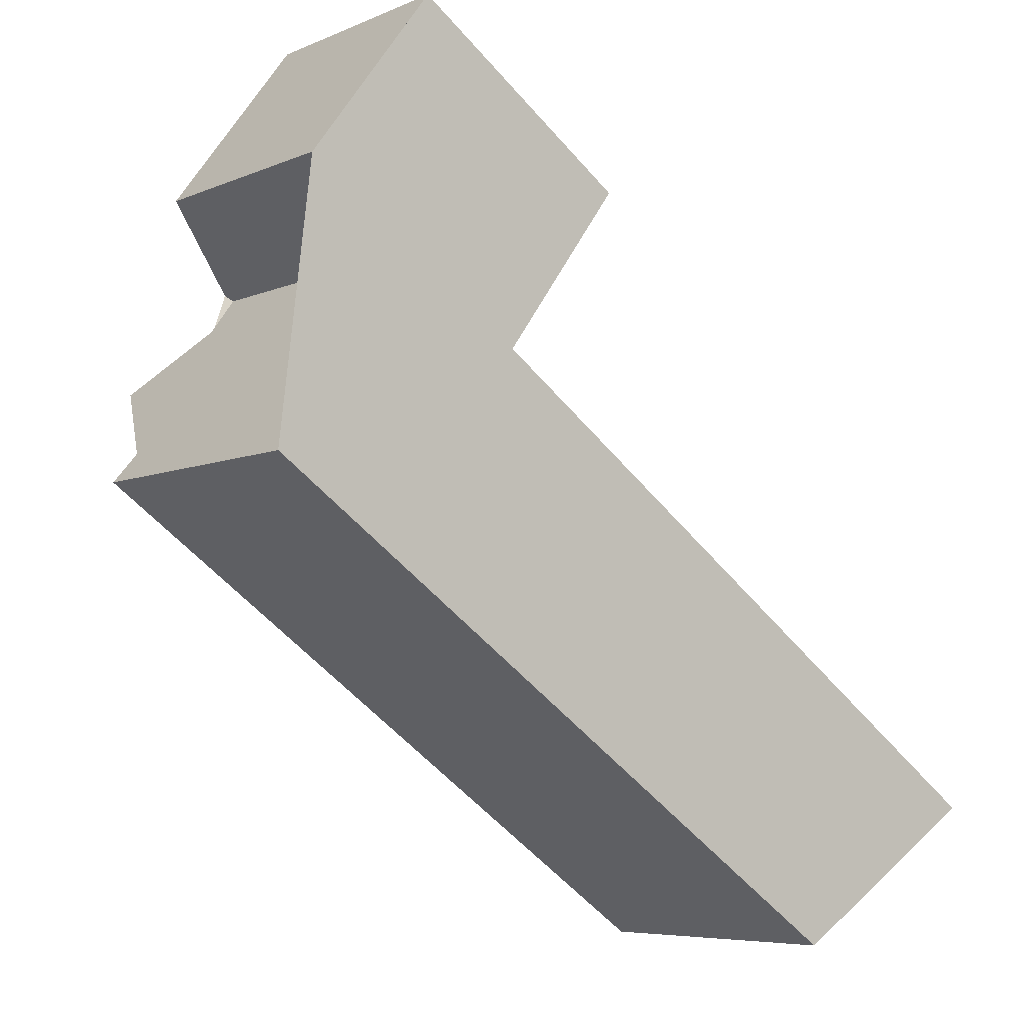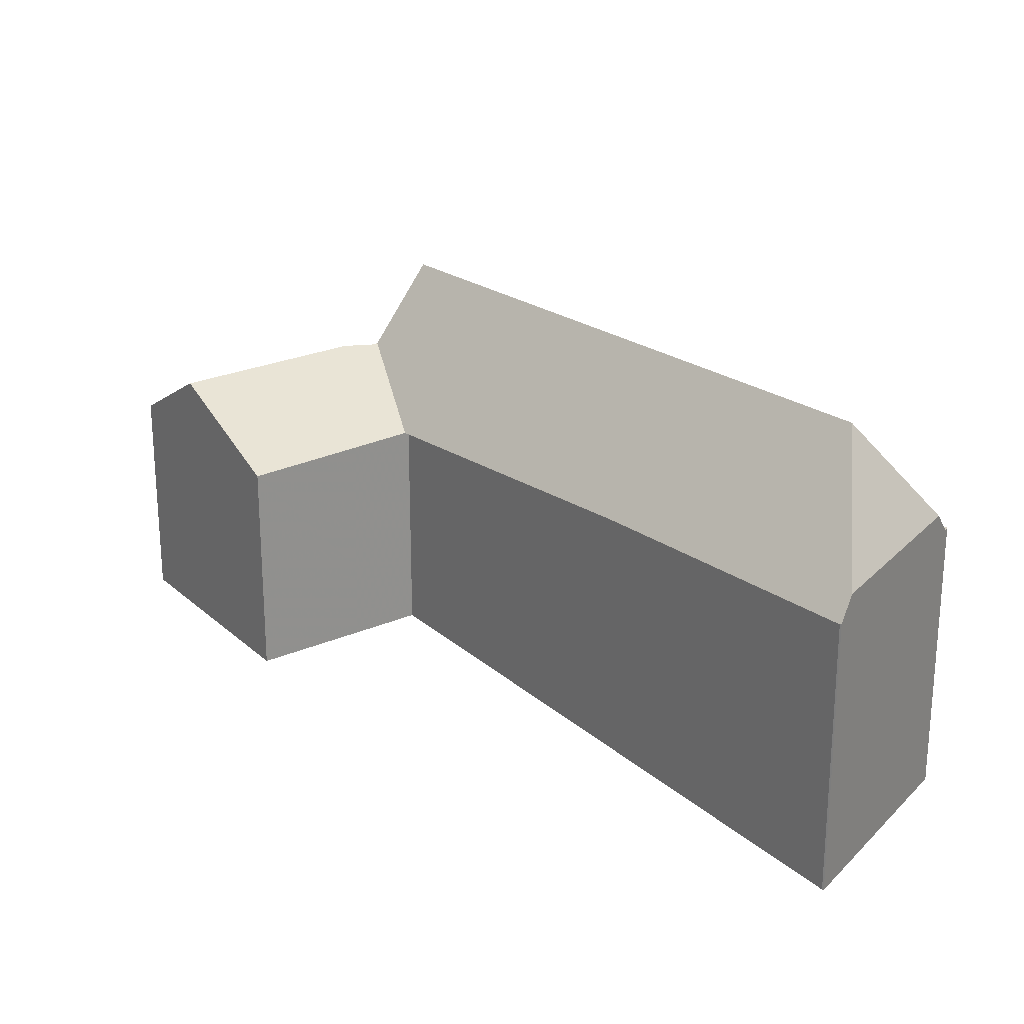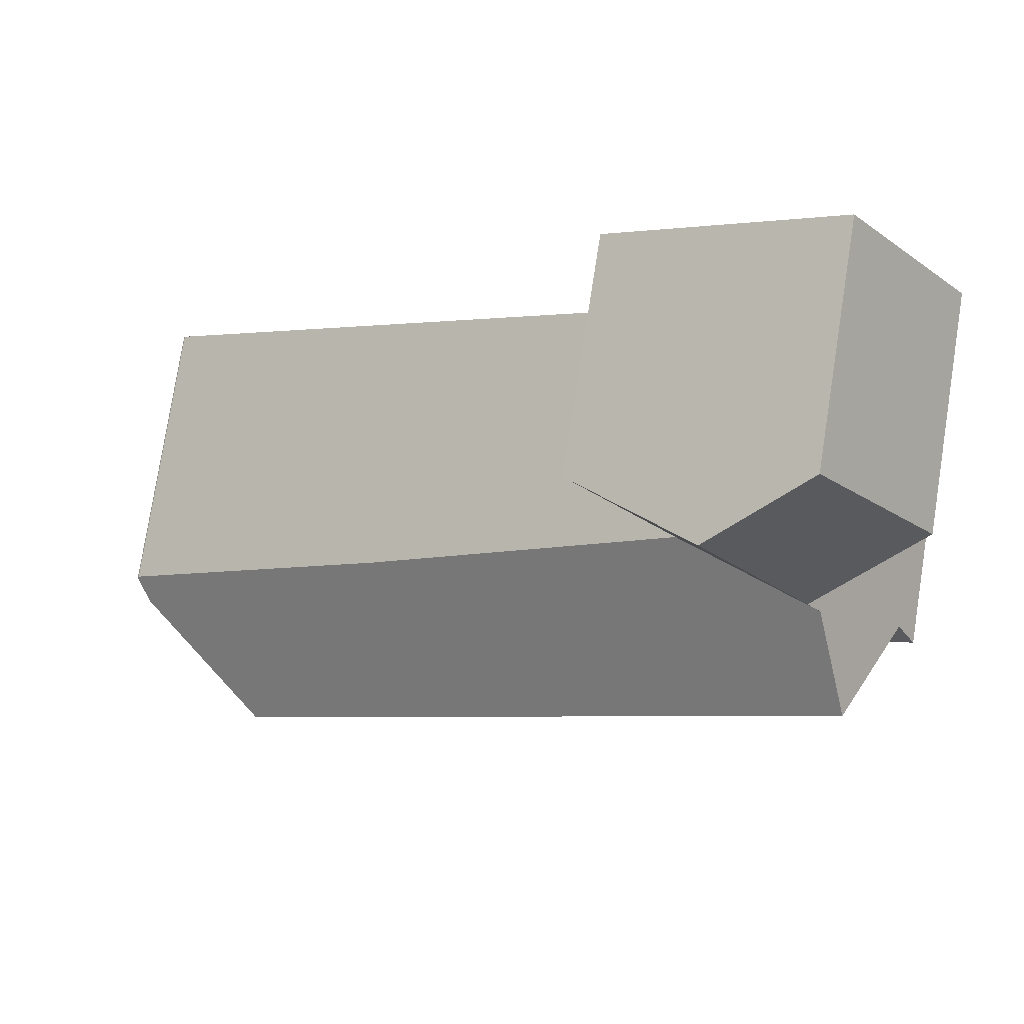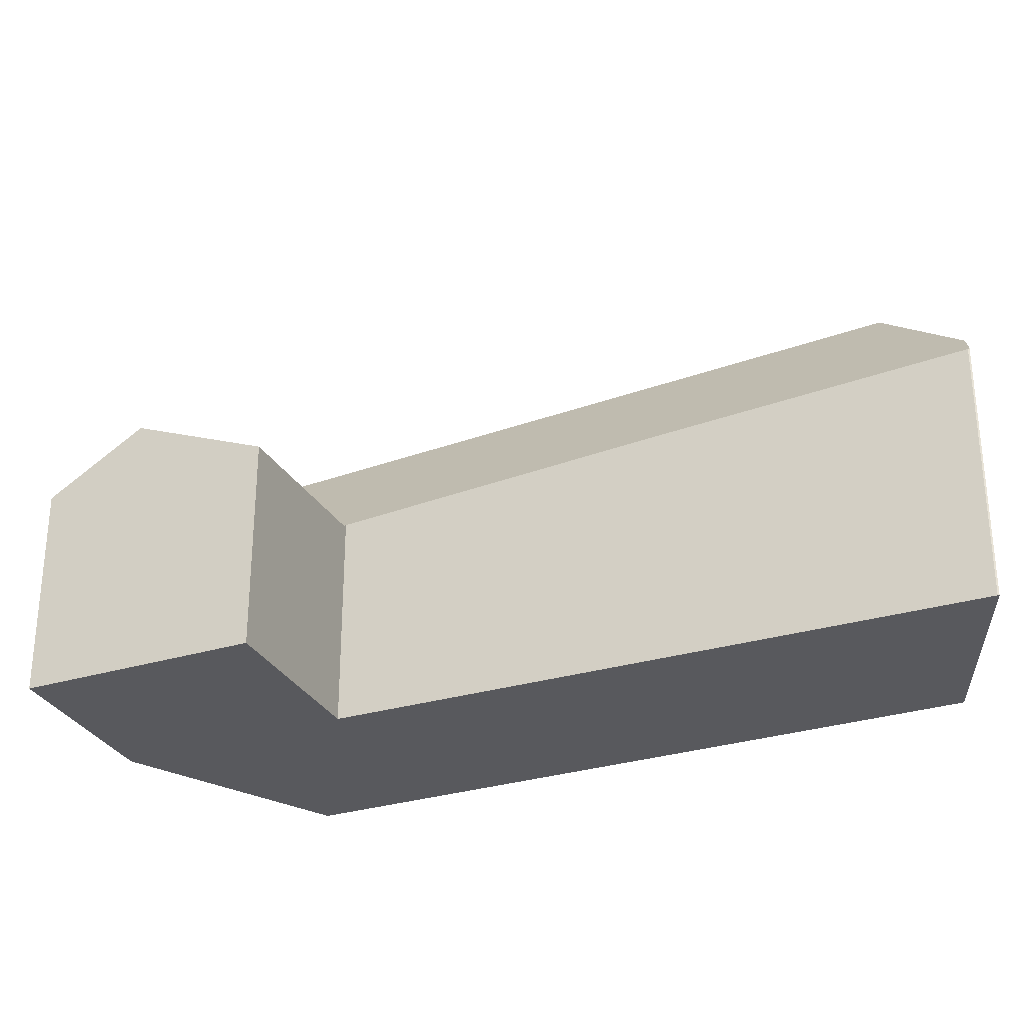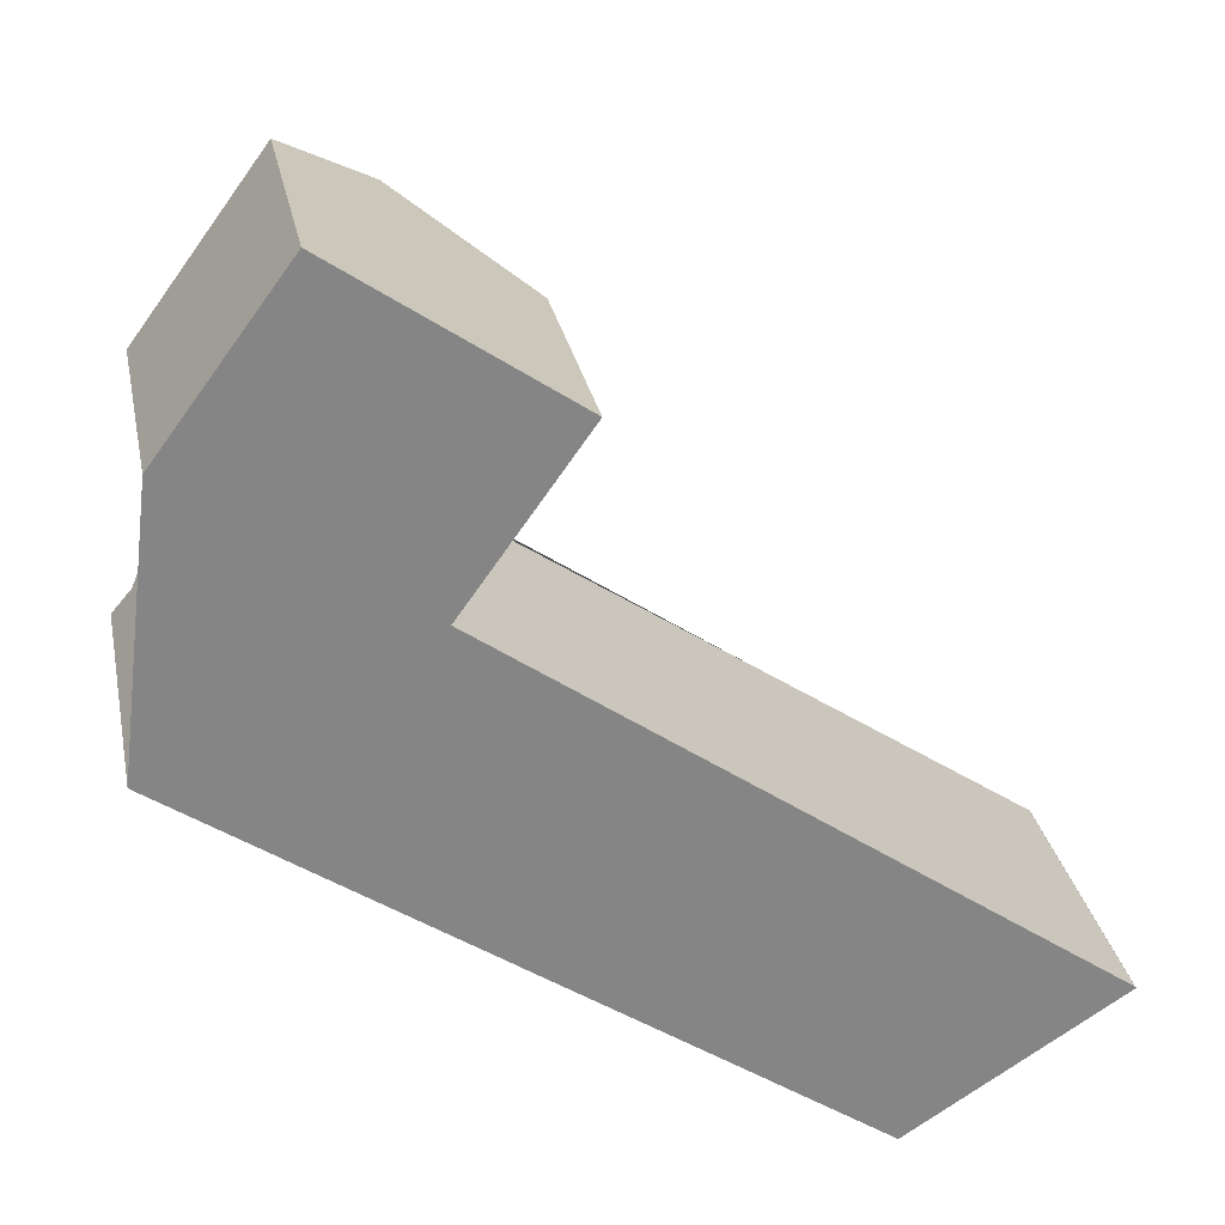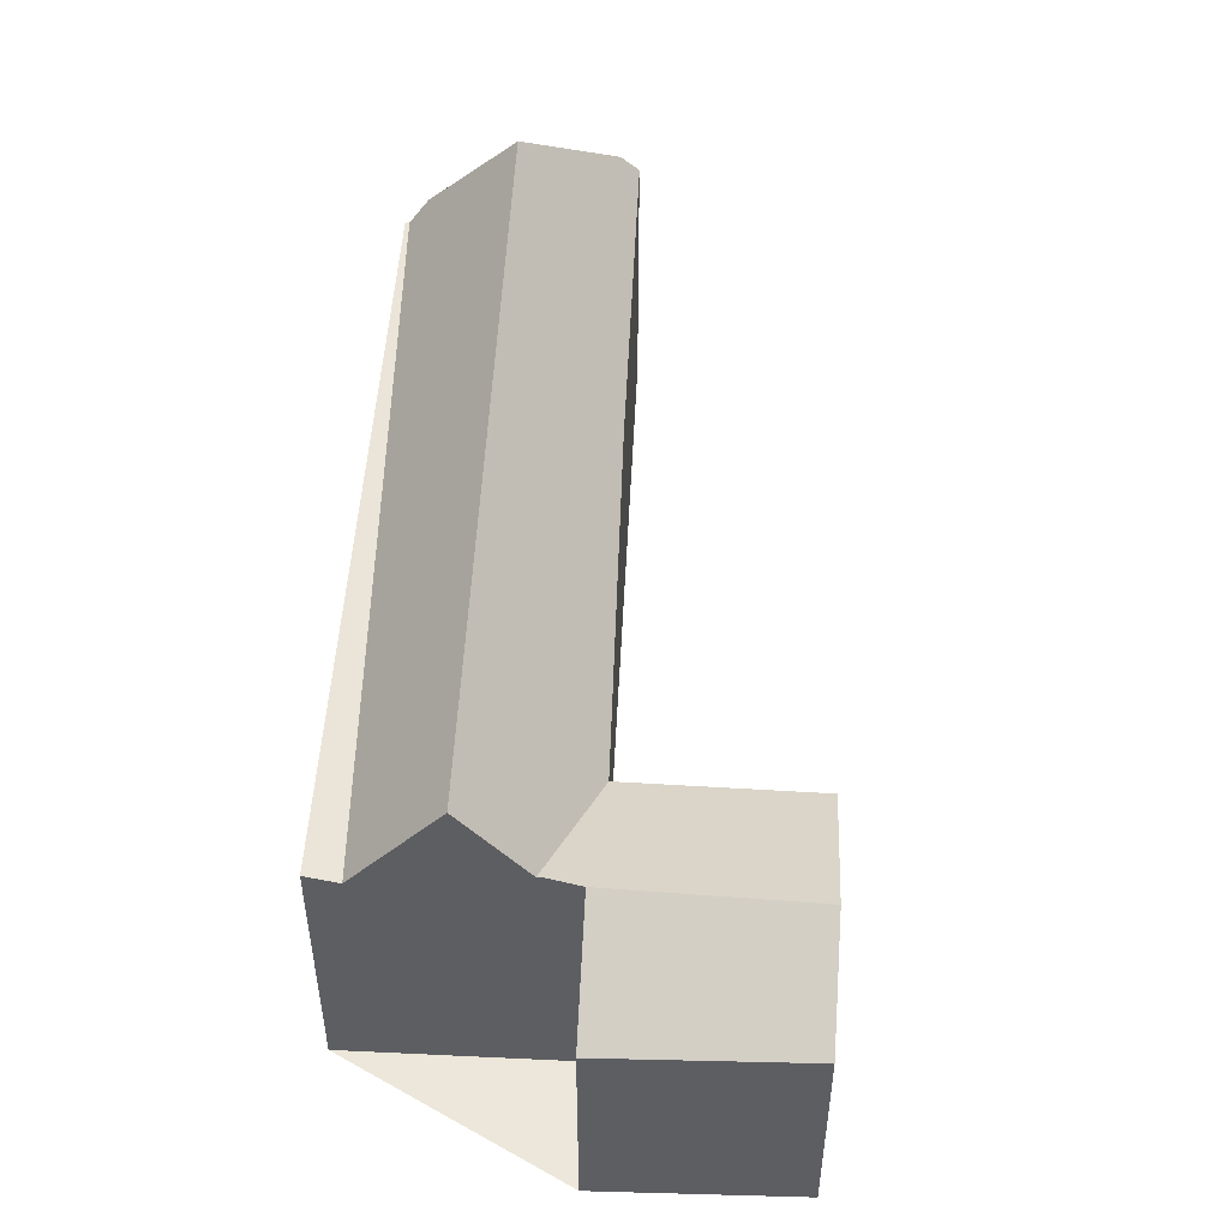
<metadata>
{"format":"obj","ext":"obj","renderer":"f3d","projection":"perspective","resolution":1024,"background":"white","views":[{"elev":-6.4,"azim":141.6,"up":"+Y"},{"elev":24.3,"azim":-90.0,"up":"+Z"},{"elev":77.8,"azim":8.9,"up":"+Y"},{"elev":-29.8,"azim":-120.8,"up":"+Z"},{"elev":28.7,"azim":168.8,"up":"+Y"},{"elev":51.1,"azim":128.4,"up":"+Z"}]}
</metadata>
<code>
v -61.35 136.4 -0.5727
v -74.33 127.1 0.3986
v -74.35 127.1 0.4198
v -63.95 140 -0.8216
v -58.76 138.1 0.5585
v -56.45 139.7 -0.8778
v -59.18 143.4 -0.841
v -69.77 124.1 0.4535
v -55.74 133.8 0.2904
v -57.36 136.1 2.503
v -56.46 134.8 0.6572
v -60.06 134.2 2.681
v -56.51 134.9 0.7697
v -70.84 126.6 3.392
v -70.25 124.4 0.9591
v -57.26 133.7 0.1216
v -69.85 124.2 0.4303
v -58.52 132.7 0.1524
v -59.65 134.3 2.46
v -57.36 136.1 2.503
v -70.25 124.4 0.9591
v -69.85 124.2 0.4303
v -56.18 134.5 0.09522
v -73.99 126.8 0.92
v -70.84 126.6 3.392
v -58.23 137.3 0.5811
v -61.41 136.5 -0.7061
v -56.53 139.8 -0.8767
v -56.73 139.5 -0.6801
v -61.41 136.5 -0.7061
v -58.23 137.3 0.5811
v -56.53 133.3 0.2995
v -57.26 133.7 0.1216
v -61.17 142 0.5634
v -58.6 138.2 0.6385
v -60.06 134.2 2.681
v -58.6 138.2 0.6385
v -61.17 142 0.5634
v -58.15 137.2 0.7569
v -70.84 126.6 3.392
v -73.99 126.8 0.92
v -56.18 134.5 0.09522
v -59.84 134.5 2.46
v -59.75 134.4 2.661
v -61.26 136.5 -0.6447
v -59.75 134.4 2.661
v -61.26 136.5 -0.6447
v -58.14 132.2 0.3183
v -58.52 132.7 0.1524
v -63.83 140.1 -0.7617
v -60.94 136.6 -0.5151
v -61.19 136.4 -0.4962
v -74.3 127 0.485
v -60.94 136.6 -0.5151
v -56.52 139.8 -0.8769
v -56.57 139.7 -0.8424
v -58.64 138.3 0.6372
v -58.64 138.3 0.6372
v -58.21 132.3 0.288
v -56.68 133.4 0.2624
v -64.36 127.9 0.3907
v -55.84 134 0.2484
v -72.51 128.3 0.351
v -70.33 126.9 3.359
v -68.1 125.5 0.3875
v -70.33 126.9 3.359
v -67.94 125.4 0.4323
v -68.1 125.5 0.3875
v -72.57 128.4 0.2672
v -61.84 141.5 0.2268
v -61.17 142 0.5635
v -61.17 142 0.5635
v -59.17 143.4 -0.8411
v -56.54 139.8 -0.8619
v -56.47 139.7 -0.8616
v -57.4 141 -0.865
v -56.55 139.8 -0.8619
v -56.33 134.7 0.4048
v -56.78 134.4 0.4405
v -70.38 124.9 1.527
v -68.87 126 1.406
v -58.73 133 0.5965
v -70.38 124.9 1.527
v -70.69 124.7 0.9545
v -57.39 136.1 2.505
v -58.17 137.2 0.777
v -58.27 137.3 0.5667
v -56.36 134.7 0.4071
v -56.21 134.4 0.09589
v -57.39 136.1 2.505
v -56.55 134.9 0.7897
v -58.27 137.3 0.5667
v -58.83 138.1 0.5425
v -56.21 134.4 0.09589
v -55.87 134 0.2489
v -61.43 141.8 0.4311
v -56.48 134.8 0.6434
v -61.43 141.8 0.431
v -55.77 133.8 0.2908
v -58.52 135.3 2.58
v -58.97 135.9 1.588
v -59.7 136.9 -0.01504
v -57.32 133.6 0.1232
v -57 133.1 0.2678
v -57.51 133.9 0.4986
v -57.32 133.6 0.1232
v -59.7 136.9 -0.01504
v -59.96 137.3 -0.0262
v -58.52 135.3 2.58
v -58.04 134.6 1.595
v -62.58 141 -0.1381
v -56.92 133 0.3041
v -56.81 135.3 1.381
v -56.84 135.3 1.384
v -57.79 134.7 1.46
v -57.98 134.5 1.475
v -70.62 125.8 2.484
v -69.62 126.5 2.404
v -70.62 125.8 2.484
v -71.44 125.2 0.9467
v -59.21 133.7 1.573
v -57.76 134.7 1.443
v -57.09 135.1 1.404
v -57.97 134.5 1.455
v -70.55 125.5 2.186
v -69.4 126.3 2.119
v -71.2 125 0.9492
v -70.55 125.5 2.186
v -59.19 133.6 1.526
v -56.84 135.3 1.389
v -56.81 135.3 1.388
v -56.45 134.8 0.6539
v -56.46 134.8 0.6544
v -56.48 134.8 0.6562
v -57.63 134 0.7477
v -70.44 125.1 1.771
v -69.06 126.1 1.66
v -70.44 125.1 1.771
v -70.88 124.8 0.9525
v -58.86 133.2 0.8457
v -69.77 124.2 0.4284
v -70.28 124.6 1.111
v -69.68 124.2 0.4525
v -69.77 124.2 0.4284
v -70.28 124.6 1.111
v -70.61 124.8 1.108
v -73.79 126.8 1.075
v -74.22 127.1 0.479
v -74.28 127.1 0.3952
v -71.11 125.1 1.103
v -71.36 125.3 1.1
v -73.79 126.8 1.075
v -70.8 124.9 1.106
v -72.57 128.4 0.2672
v -61.35 136.4 -0.5727
v -61.35 136.4 -5.977
v -72.57 128.4 -5.977
v -74.35 127.1 0.4198
v -74.33 127.1 0.3986
v -74.33 127.1 -5.977
v -74.35 127.1 -5.977
v -74.3 127 0.485
v -74.35 127.1 0.4198
v -74.35 127.1 -5.977
v -74.3 127 -5.977
v -61.41 136.5 -0.7061
v -63.95 140 -0.8216
v -63.95 140 -5.977
v -61.41 136.5 -5.977
v -58.6 138.2 0.6385
v -58.76 138.1 0.5585
v -58.76 138.1 -5.977
v -58.6 138.2 -5.977
v -56.52 139.8 -0.8769
v -56.45 139.7 -0.8778
v -56.45 139.7 -5.977
v -56.52 139.8 -5.977
v -61.17 142 0.5634
v -59.18 143.4 -0.841
v -59.18 143.4 -5.977
v -61.17 142 -5.977
v -69.68 124.2 0.4525
v -69.77 124.1 0.4535
v -69.77 124.1 -5.977
v -69.68 124.2 -5.977
v -55.84 134 0.2484
v -55.74 133.8 0.2904
v -55.74 133.8 -5.977
v -55.84 134 -5.977
v -56.51 134.9 0.7697
v -56.46 134.8 0.6572
v -56.46 134.8 -5.977
v -56.51 134.9 -5.977
v -56.81 135.3 1.381
v -56.51 134.9 0.7697
v -56.51 134.9 -5.977
v -56.81 135.3 -5.977
v -69.85 124.2 0.4303
v -70.25 124.4 0.9591
v -70.25 124.4 -5.977
v -69.85 124.2 -5.977
v -58.15 137.2 0.7569
v -57.36 136.1 2.503
v -57.36 136.1 -5.977
v -58.15 137.2 -5.977
v -69.77 124.1 0.4535
v -69.85 124.2 0.4303
v -69.85 124.2 -5.977
v -69.77 124.1 -5.977
v -71.44 125.2 0.9467
v -73.99 126.8 0.92
v -73.99 126.8 -5.977
v -71.44 125.2 -5.977
v -58.76 138.1 0.5585
v -58.23 137.3 0.5811
v -58.23 137.3 -5.977
v -58.76 138.1 -5.977
v -57.4 141 -0.865
v -56.53 139.8 -0.8767
v -56.53 139.8 -5.977
v -57.4 141 -5.977
v -56.47 139.7 -0.8616
v -56.73 139.5 -0.6801
v -56.73 139.5 -5.977
v -56.47 139.7 -5.977
v -61.35 136.4 -0.5727
v -61.41 136.5 -0.7061
v -61.41 136.5 -5.977
v -61.35 136.4 -5.977
v -55.77 133.8 0.2908
v -56.53 133.3 0.2995
v -56.53 133.3 -5.977
v -55.77 133.8 -5.977
v -56.73 139.5 -0.6801
v -58.6 138.2 0.6385
v -58.6 138.2 -5.977
v -56.73 139.5 -5.977
v -61.43 141.8 0.431
v -61.17 142 0.5634
v -61.17 142 -5.977
v -61.43 141.8 -5.977
v -58.23 137.3 0.5811
v -58.15 137.2 0.7569
v -58.15 137.2 -5.977
v -58.23 137.3 -5.977
v -56.33 134.7 0.4048
v -56.18 134.5 0.09522
v -56.18 134.5 -5.977
v -56.33 134.7 -5.977
v -56.92 133 0.3041
v -58.14 132.2 0.3183
v -58.14 132.2 -5.977
v -56.92 133 -5.977
v -63.95 140 -0.8216
v -63.83 140.1 -0.7617
v -63.83 140.1 -5.977
v -63.95 140 -5.977
v -73.99 126.8 0.92
v -74.3 127 0.485
v -74.3 127 -5.977
v -73.99 126.8 -5.977
v -56.53 139.8 -0.8767
v -56.52 139.8 -0.8769
v -56.52 139.8 -5.977
v -56.53 139.8 -5.977
v -58.14 132.2 0.3183
v -64.36 127.9 0.3907
v -64.36 127.9 -5.977
v -58.14 132.2 -5.977
v -56.18 134.5 0.09522
v -55.84 134 0.2484
v -55.84 134 -5.977
v -56.18 134.5 -5.977
v -64.36 127.9 0.3907
v -67.94 125.4 0.4323
v -67.94 125.4 -5.977
v -64.36 127.9 -5.977
v -74.28 127.1 0.3952
v -72.57 128.4 0.2672
v -72.57 128.4 -5.977
v -74.28 127.1 -5.977
v -62.58 141 -0.1381
v -61.84 141.5 0.2268
v -61.84 141.5 -5.977
v -62.58 141 -5.977
v -59.18 143.4 -0.841
v -59.17 143.4 -0.8411
v -59.17 143.4 -5.977
v -59.18 143.4 -5.977
v -56.45 139.7 -0.8778
v -56.47 139.7 -0.8616
v -56.47 139.7 -5.977
v -56.45 139.7 -5.977
v -59.17 143.4 -0.8411
v -57.4 141 -0.865
v -57.4 141 -5.977
v -59.17 143.4 -5.977
v -56.45 134.8 0.6539
v -56.33 134.7 0.4048
v -56.33 134.7 -5.977
v -56.45 134.8 -5.977
v -70.25 124.4 0.9591
v -70.69 124.7 0.9545
v -70.69 124.7 -5.977
v -70.25 124.4 -5.977
v -61.84 141.5 0.2268
v -61.43 141.8 0.431
v -61.43 141.8 -5.977
v -61.84 141.5 -5.977
v -55.74 133.8 0.2904
v -55.77 133.8 0.2908
v -55.77 133.8 -5.977
v -55.74 133.8 -5.977
v -63.83 140.1 -0.7617
v -62.58 141 -0.1381
v -62.58 141 -5.977
v -63.83 140.1 -5.977
v -56.53 133.3 0.2995
v -56.92 133 0.3041
v -56.92 133 -5.977
v -56.53 133.3 -5.977
v -56.81 135.3 1.388
v -56.81 135.3 1.381
v -56.81 135.3 -5.977
v -56.81 135.3 -5.977
v -71.2 125 0.9492
v -71.44 125.2 0.9467
v -71.44 125.2 -5.977
v -71.2 125 -5.977
v -70.88 124.8 0.9525
v -71.2 125 0.9492
v -71.2 125 -5.977
v -70.88 124.8 -5.977
v -57.36 136.1 2.503
v -56.81 135.3 1.388
v -56.81 135.3 -5.977
v -57.36 136.1 -5.977
v -56.46 134.8 0.6572
v -56.45 134.8 0.6539
v -56.45 134.8 -5.977
v -56.46 134.8 -5.977
v -70.69 124.7 0.9545
v -70.88 124.8 0.9525
v -70.88 124.8 -5.977
v -70.69 124.7 -5.977
v -67.94 125.4 0.4323
v -69.68 124.2 0.4525
v -69.68 124.2 -5.977
v -67.94 125.4 -5.977
v -74.33 127.1 0.3986
v -74.28 127.1 0.3952
v -74.28 127.1 -5.977
v -74.33 127.1 -5.977
v -59.18 143.4 -5.977
v -56.45 139.7 -5.977
v -58.76 138.1 -5.977
v -55.74 133.8 -5.977
v -69.77 124.1 -5.977
v -74.35 127.1 -5.977
v -74.33 127.1 -5.977
v -61.35 136.4 -5.977
v -63.95 140 -5.977
f 46 12 19
f 142 15 17 141
f 106 16 79 105
f 75 6 55 74
f 144 22 8 143
f 146 84 21 145
f 108 54 107
f 58 35 29 56
f 95 62 23 94
f 101 43 44 100
f 102 51 52 43 101
f 89 42 78 88
f 43 36 44
f 64 36 43 52 63
f 114 91 13 113
f 104 60 33 103
f 50 4 27 47
f 51 45 52
f 63 52 45 30 1 69
f 74 55 28 77
f 98 70 96
f 73 7 34 72
f 112 32 60 104
f 61 48 59
f 99 9 62 95
f 147 40 64 63 148
f 81 65 18 82
f 67 61 59 49 68
f 148 63 69 149
f 111 50 47 54 108
f 77 28 76
f 74 56 29 75
f 76 73 72 58 56 77
f 77 56 74
f 133 97 88 78 132
f 126 118 117 125
f 134 97 133
f 151 120 127 150
f 129 121 118 126
f 85 20 39 86
f 86 39 31 87
f 88 79 16 89
f 123 115 122
f 92 26 5 37 57 93
f 94 33 60 95
f 93 57 71 96
f 97 79 88
f 122 115 116 124
f 96 71 38 98
f 95 60 32 99
f 100 85 86 101
f 101 86 87 102
f 103 49 59 104
f 105 82 18 106
f 107 92 93 108
f 109 46 19 110
f 124 116 121 129
f 108 93 96 70 111
f 104 59 48 112
f 131 10 90 130
f 130 90 109 110 115 123
f 115 110 116
f 118 66 14 117
f 152 24 120 151
f 121 19 12 66 118
f 116 110 19 121
f 122 91 114 123
f 135 105 79 97 134
f 136 80 81 137
f 153 139 84 146
f 137 81 82 140
f 140 82 105 135
f 130 114 113 131
f 123 114 130
f 132 11 133
f 133 11 13 91 134
f 134 91 122 124 135
f 137 126 125 136
f 150 127 139 153
f 140 129 126 137
f 135 124 129 140
f 141 65 81 80 142
f 143 67 68 144
f 145 83 146
f 148 53 41 147
f 149 2 3 53 148
f 150 128 119 151
f 151 119 25 152
f 146 83 138 153
f 153 138 128 150
f 155 156 157 154
f 159 160 161 158
f 163 164 165 162
f 167 168 169 166
f 171 172 173 170
f 175 176 177 174
f 179 180 181 178
f 183 184 185 182
f 187 188 189 186
f 191 192 193 190
f 195 196 197 194
f 199 200 201 198
f 203 204 205 202
f 207 208 209 206
f 211 212 213 210
f 215 216 217 214
f 219 220 221 218
f 223 224 225 222
f 227 228 229 226
f 231 232 233 230
f 235 236 237 234
f 239 240 241 238
f 243 244 245 242
f 247 248 249 246
f 251 252 253 250
f 255 256 257 254
f 259 260 261 258
f 263 264 265 262
f 267 268 269 266
f 271 272 273 270
f 275 276 277 274
f 279 280 281 278
f 283 284 285 282
f 287 288 289 286
f 291 292 293 290
f 295 296 297 294
f 299 300 301 298
f 303 304 305 302
f 307 308 309 306
f 311 312 313 310
f 315 316 317 314
f 319 320 321 318
f 323 324 325 322
f 327 328 329 326
f 331 332 333 330
f 335 336 337 334
f 339 340 341 338
f 343 344 345 342
f 347 348 349 346
f 351 352 353 350
f 355 356 357 358 359 360 361 362 354

</code>
